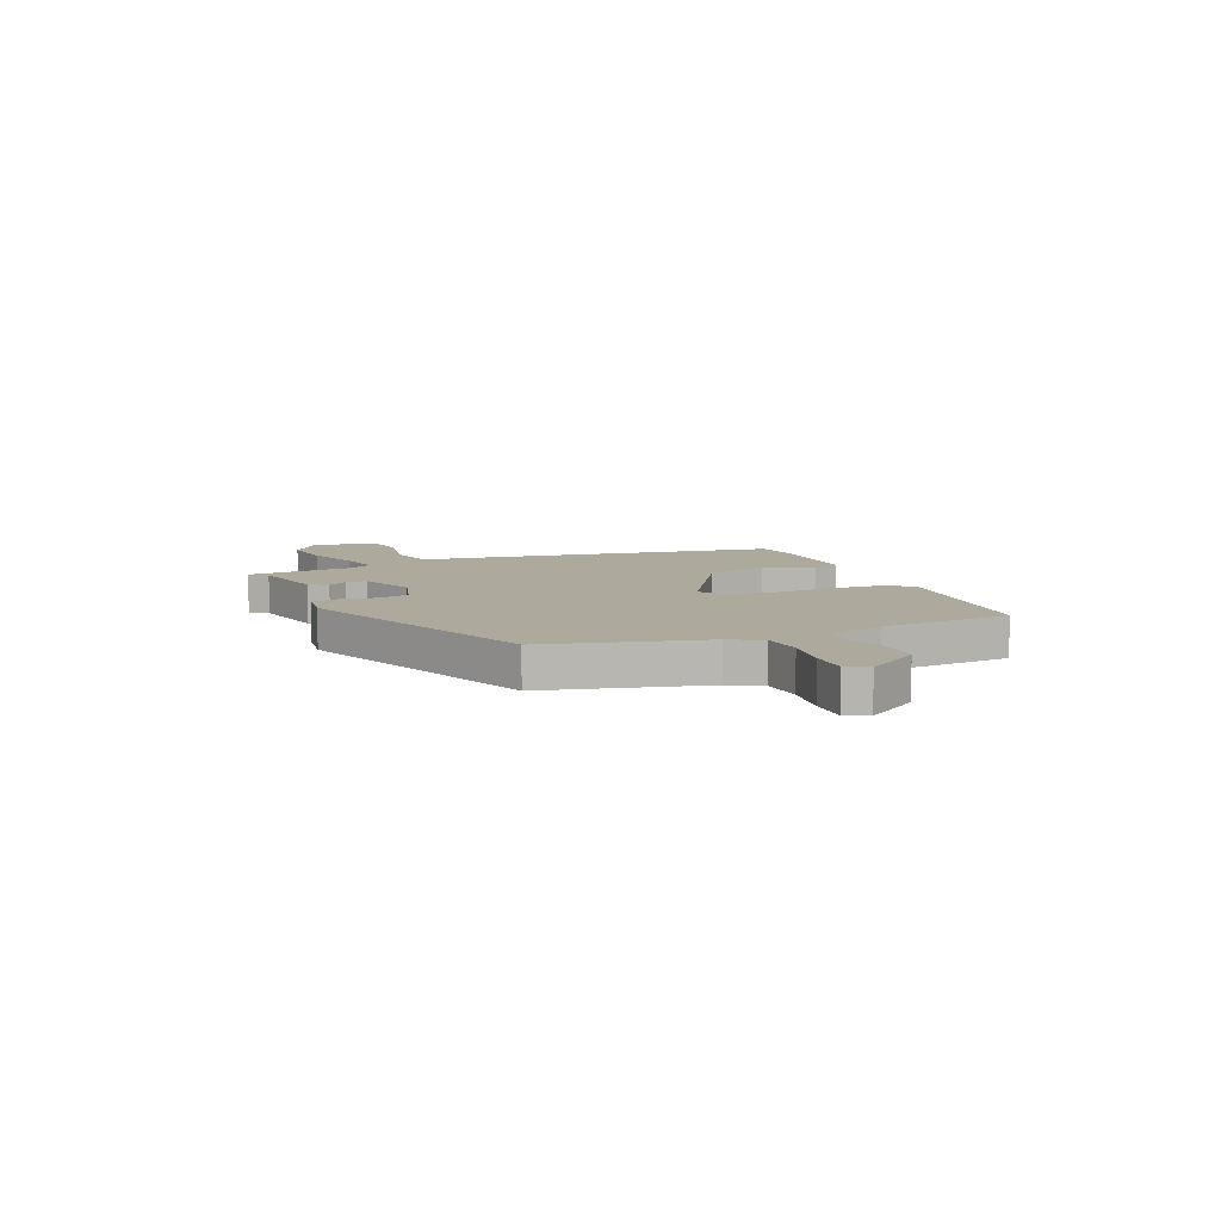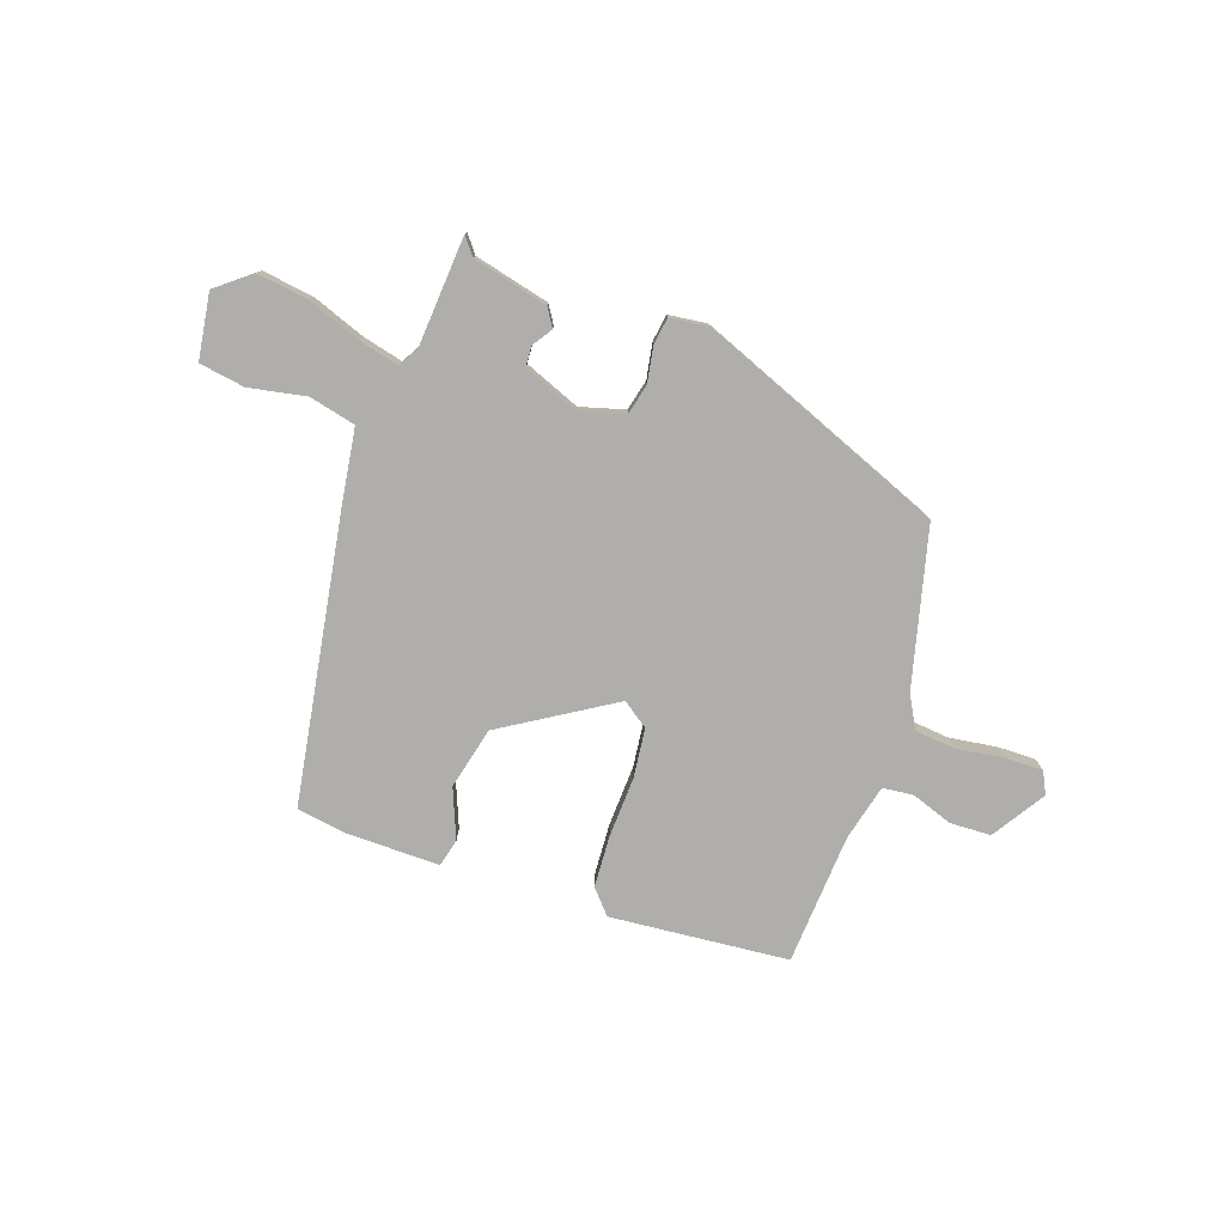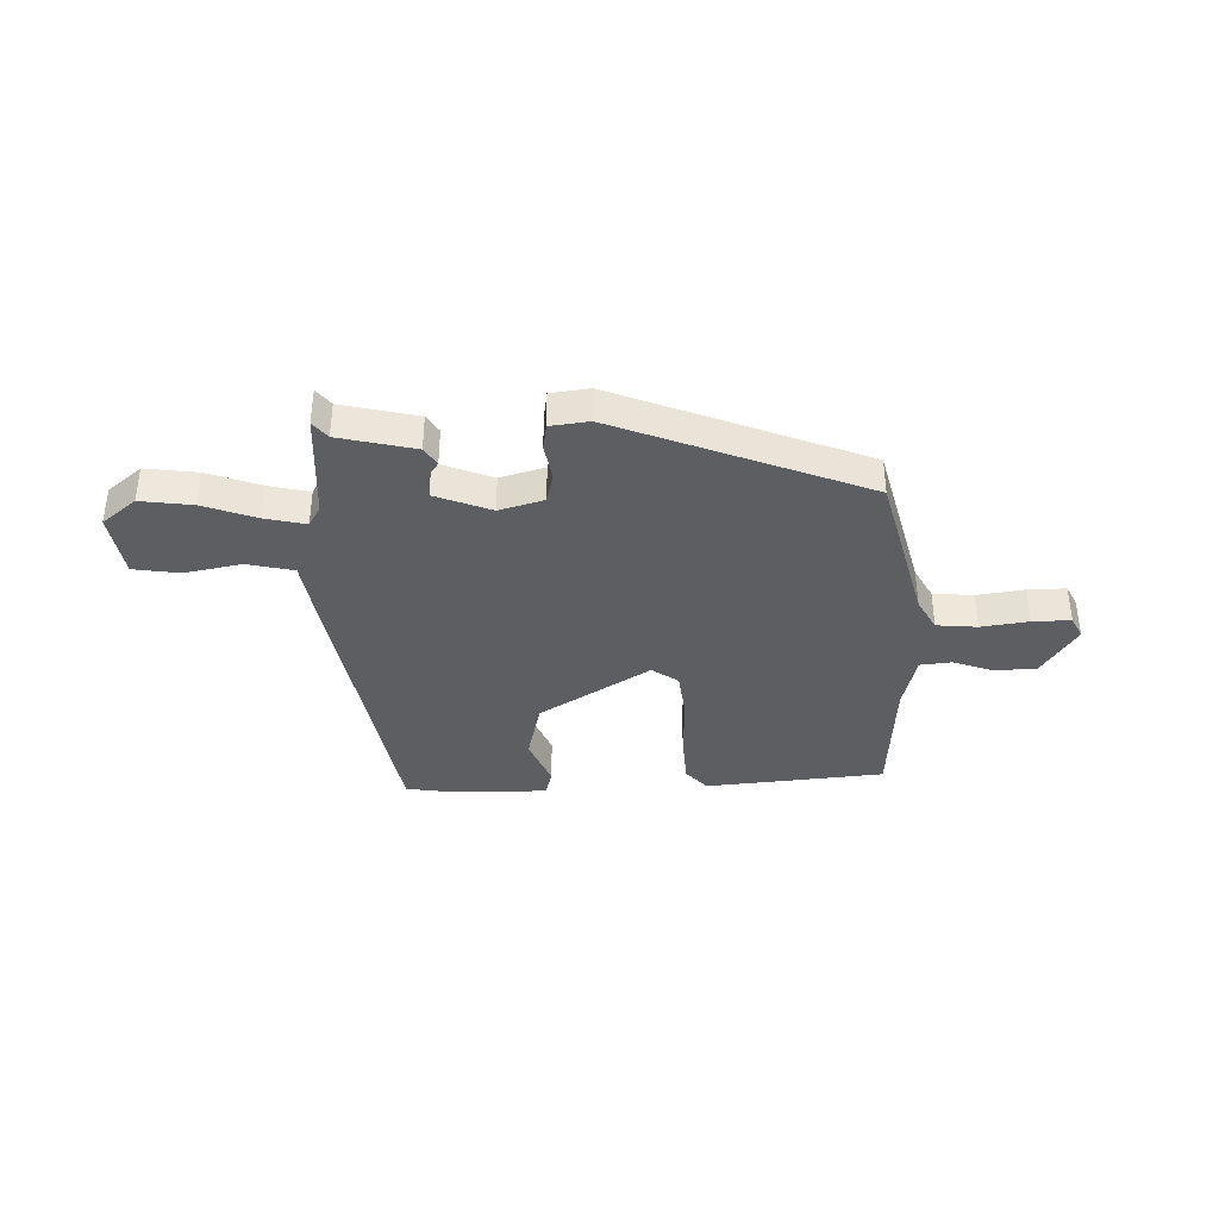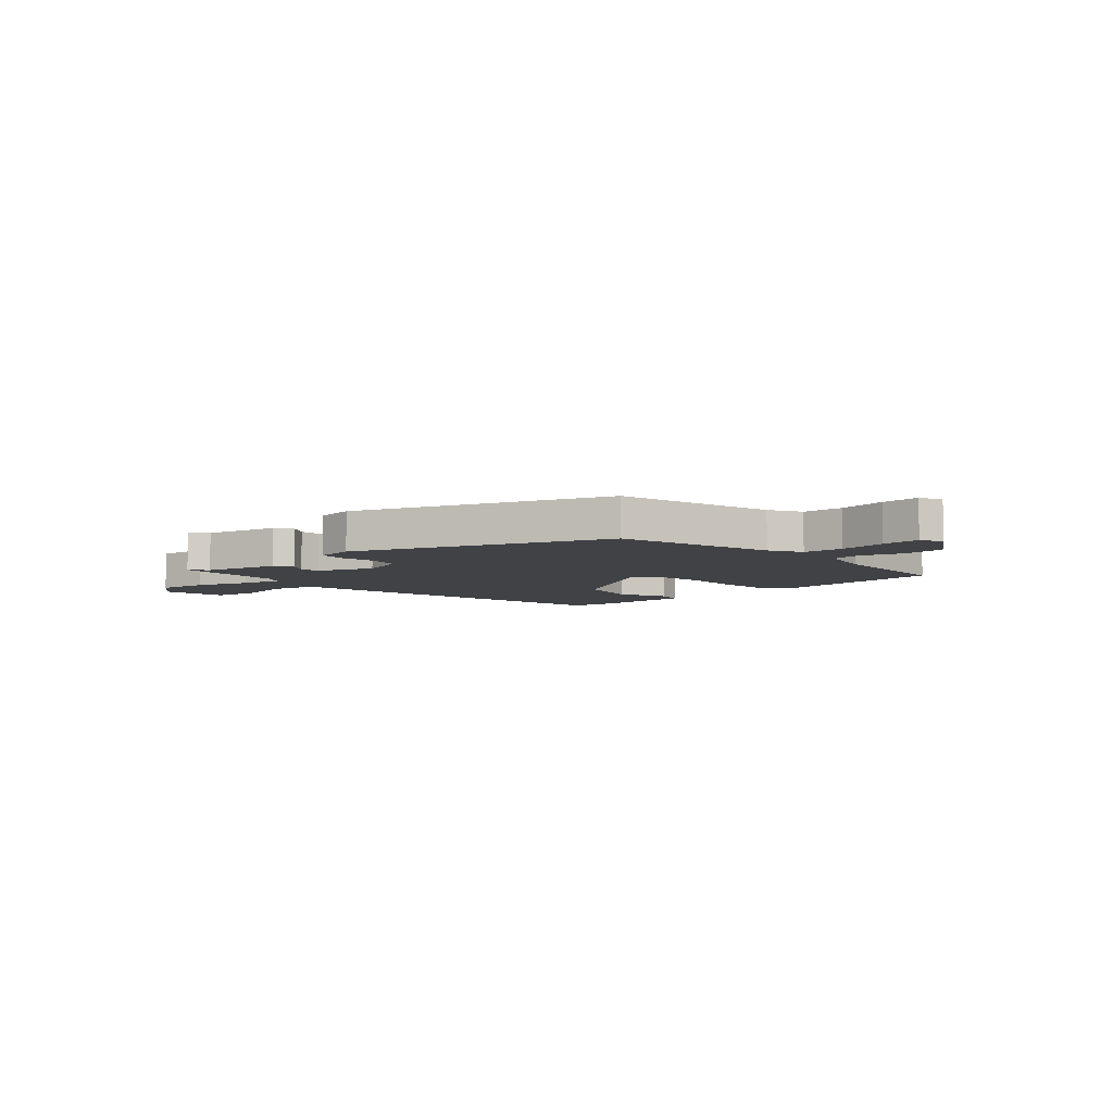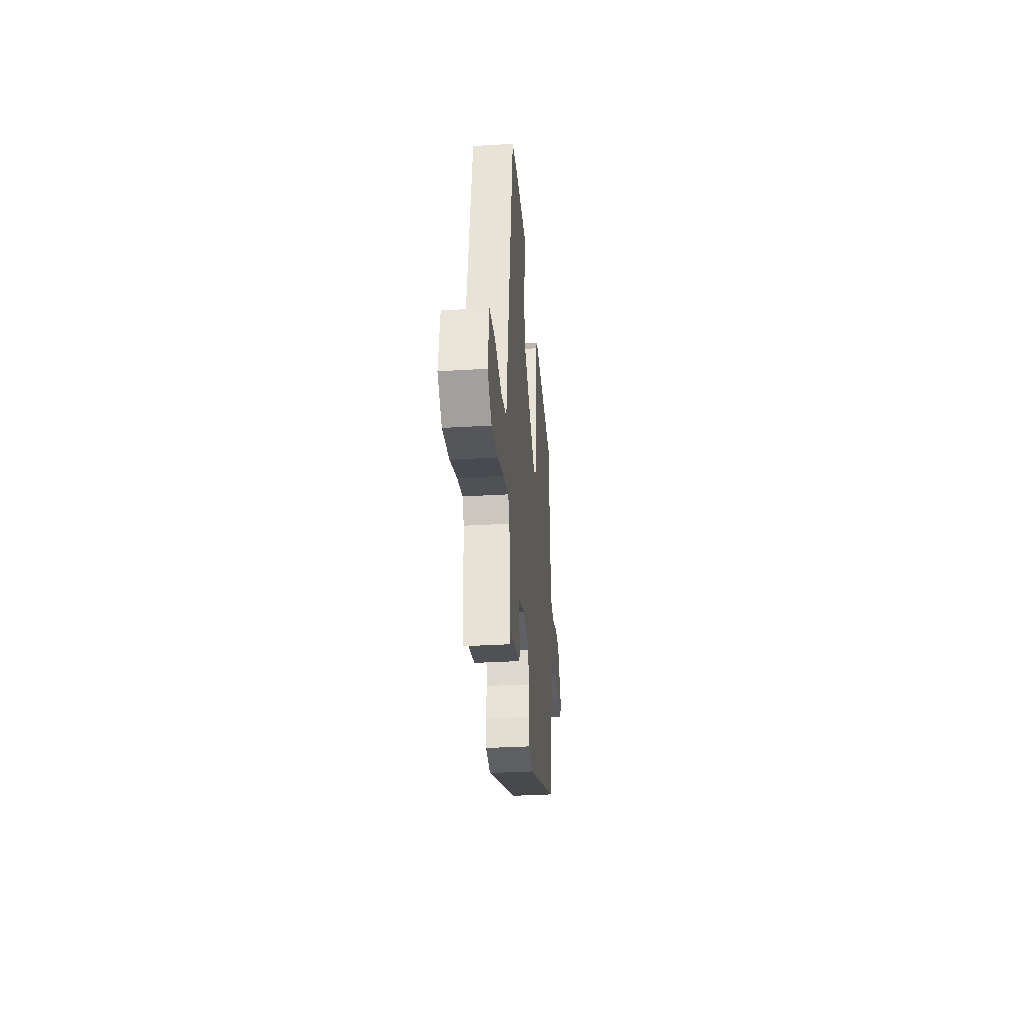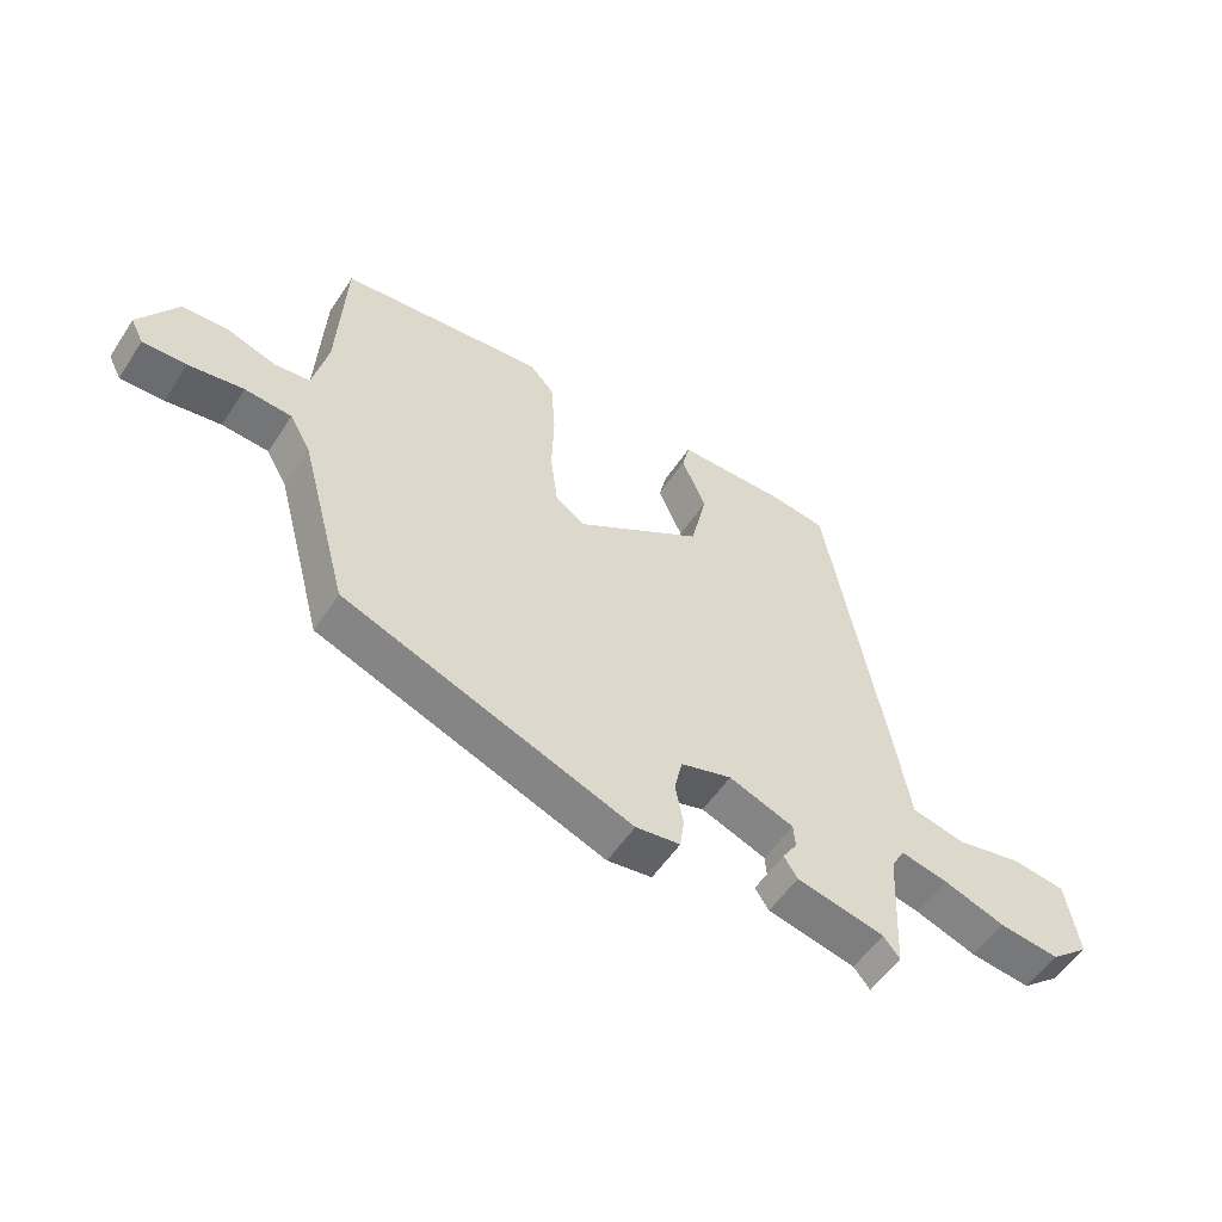
<metadata>
{"format":"obj","ext":"obj","renderer":"f3d","projection":"perspective","resolution":1024,"background":"white","views":[{"elev":8.9,"azim":-113.8,"up":"+Y"},{"elev":-77.9,"azim":160.0,"up":"+Y"},{"elev":-37.6,"azim":-178.9,"up":"+Y"},{"elev":-6.6,"azim":-137.9,"up":"+Y"},{"elev":-32.9,"azim":94.8,"up":"+Z"},{"elev":-54.4,"azim":-32.7,"up":"+Z"}]}
</metadata>
<code>
v 0.441 0.07 -0.506
v 0.415 0.07 -0.474
v 0.273 0.07 -0.442
v 0.251 0.07 -0.408
v 0.275 0.07 -0.371
v 0.272 0.07 -0.332
v 0.167 0.07 -0.292
v 0.084 0.07 -0.317
v 0.071 0.07 -0.375
v 0.084 0.07 -0.442
v 0.077 0.07 -0.492
v 0.005 0.07 -0.502
v -0.462 0.07 -0.324
v -0.541 0.07 -0.03
v -0.575 0.07 0.03
v -0.651 0.07 0.036
v -0.74 0.07 0.022
v -0.811 0.07 0.02
v -0.832 0.07 0.061
v -0.77 0.07 0.161
v -0.693 0.07 0.165
v -0.616 0.07 0.139
v -0.558 0.07 0.146
v -0.534 0.07 0.252
v -0.522 0.07 0.498
v -0.304 0.07 0.521
v -0.188 0.07 0.533
v -0.148 0.07 0.489
v -0.141 0.07 0.392
v -0.144 0.07 0.278
v -0.132 0.07 0.186
v -0.083 0.07 0.152
v 0.122 0.07 0.283
v 0.148 0.07 0.4
v 0.109 0.07 0.492
v 0.121 0.07 0.544
v 0.3 0.07 0.545
v 0.39 0.07 0.532
v 0.488 0.07 -0.008
v 0.51 0.07 -0.143
v 0.597 0.07 -0.162
v 0.704 0.07 -0.14
v 0.79 0.07 -0.152
v 0.81 0.07 -0.275
v 0.747 0.07 -0.327
v 0.65 0.07 -0.315
v 0.55 0.07 -0.28
v 0.474 0.07 -0.263
v 0.452 0.07 -0.302
v 0.441 0 -0.506
v 0.415 0 -0.474
v 0.273 0 -0.442
v 0.251 0 -0.408
v 0.275 0 -0.371
v 0.272 0 -0.332
v 0.167 0 -0.292
v 0.084 0 -0.317
v 0.071 0 -0.375
v 0.084 0 -0.442
v 0.077 0 -0.492
v 0.005 0 -0.502
v -0.462 0 -0.324
v -0.541 0 -0.03
v -0.575 0 0.03
v -0.651 0 0.036
v -0.74 0 0.022
v -0.811 0 0.02
v -0.832 0 0.061
v -0.77 0 0.161
v -0.693 0 0.165
v -0.616 0 0.139
v -0.558 0 0.146
v -0.534 0 0.252
v -0.522 0 0.498
v -0.304 0 0.521
v -0.188 0 0.533
v -0.148 0 0.489
v -0.141 0 0.392
v -0.144 0 0.278
v -0.132 0 0.186
v -0.083 0 0.152
v 0.122 0 0.283
v 0.148 0 0.4
v 0.109 0 0.492
v 0.121 0 0.544
v 0.3 0 0.545
v 0.39 0 0.532
v 0.488 0 -0.008
v 0.51 0 -0.143
v 0.597 0 -0.162
v 0.704 0 -0.14
v 0.79 0 -0.152
v 0.81 0 -0.275
v 0.747 0 -0.327
v 0.65 0 -0.315
v 0.55 0 -0.28
v 0.474 0 -0.263
v 0.452 0 -0.302
f 45 46 47
f 44 45 47
f 43 44 47
f 42 43 47
f 41 42 47
f 40 41 47 48
f 40 48 49
f 39 40 49
f 38 39 49
f 37 38 49
f 36 37 49
f 35 36 49
f 34 35 49
f 28 29 30
f 27 28 30
f 26 27 30
f 25 26 30
f 24 25 30
f 23 24 30 31
f 22 23 31 32
f 20 21 22
f 19 20 22
f 18 19 22
f 17 18 22
f 16 17 22
f 15 16 22 32
f 12 13 14
f 11 12 14
f 10 11 14
f 9 10 14
f 14 15 32
f 9 14 32
f 8 9 32
f 2 3 4 5
f 2 5 6
f 49 1 2
f 34 49 2
f 33 34 2
f 7 8 32 33
f 6 7 33
f 2 6 33
f 96 95 94
f 96 94 93
f 96 93 92
f 96 92 91
f 96 91 90
f 97 96 90 89
f 98 97 89
f 98 89 88
f 98 88 87
f 98 87 86
f 98 86 85
f 98 85 84
f 98 84 83
f 79 78 77
f 79 77 76
f 79 76 75
f 79 75 74
f 79 74 73
f 80 79 73 72
f 81 80 72 71
f 71 70 69
f 71 69 68
f 71 68 67
f 71 67 66
f 71 66 65
f 81 71 65 64
f 63 62 61
f 63 61 60
f 63 60 59
f 63 59 58
f 81 64 63
f 81 63 58
f 81 58 57
f 54 53 52 51
f 55 54 51
f 51 50 98
f 51 98 83
f 51 83 82
f 82 81 57 56
f 82 56 55
f 82 55 51
f 1 50 51 2
f 2 51 52 3
f 3 52 53 4
f 4 53 54 5
f 5 54 55 6
f 6 55 56 7
f 7 56 57 8
f 8 57 58 9
f 9 58 59 10
f 10 59 60 11
f 11 60 61 12
f 12 61 62 13
f 13 62 63 14
f 14 63 64 15
f 15 64 65 16
f 16 65 66 17
f 17 66 67 18
f 18 67 68 19
f 19 68 69 20
f 20 69 70 21
f 21 70 71 22
f 22 71 72 23
f 23 72 73 24
f 24 73 74 25
f 25 74 75 26
f 26 75 76 27
f 27 76 77 28
f 28 77 78 29
f 29 78 79 30
f 30 79 80 31
f 31 80 81 32
f 32 81 82 33
f 33 82 83 34
f 34 83 84 35
f 35 84 85 36
f 36 85 86 37
f 37 86 87 38
f 38 87 88 39
f 39 88 89 40
f 40 89 90 41
f 41 90 91 42
f 42 91 92 43
f 43 92 93 44
f 44 93 94 45
f 45 94 95 46
f 46 95 96 47
f 47 96 97 48
f 48 97 98 49
f 49 98 50 1

</code>
